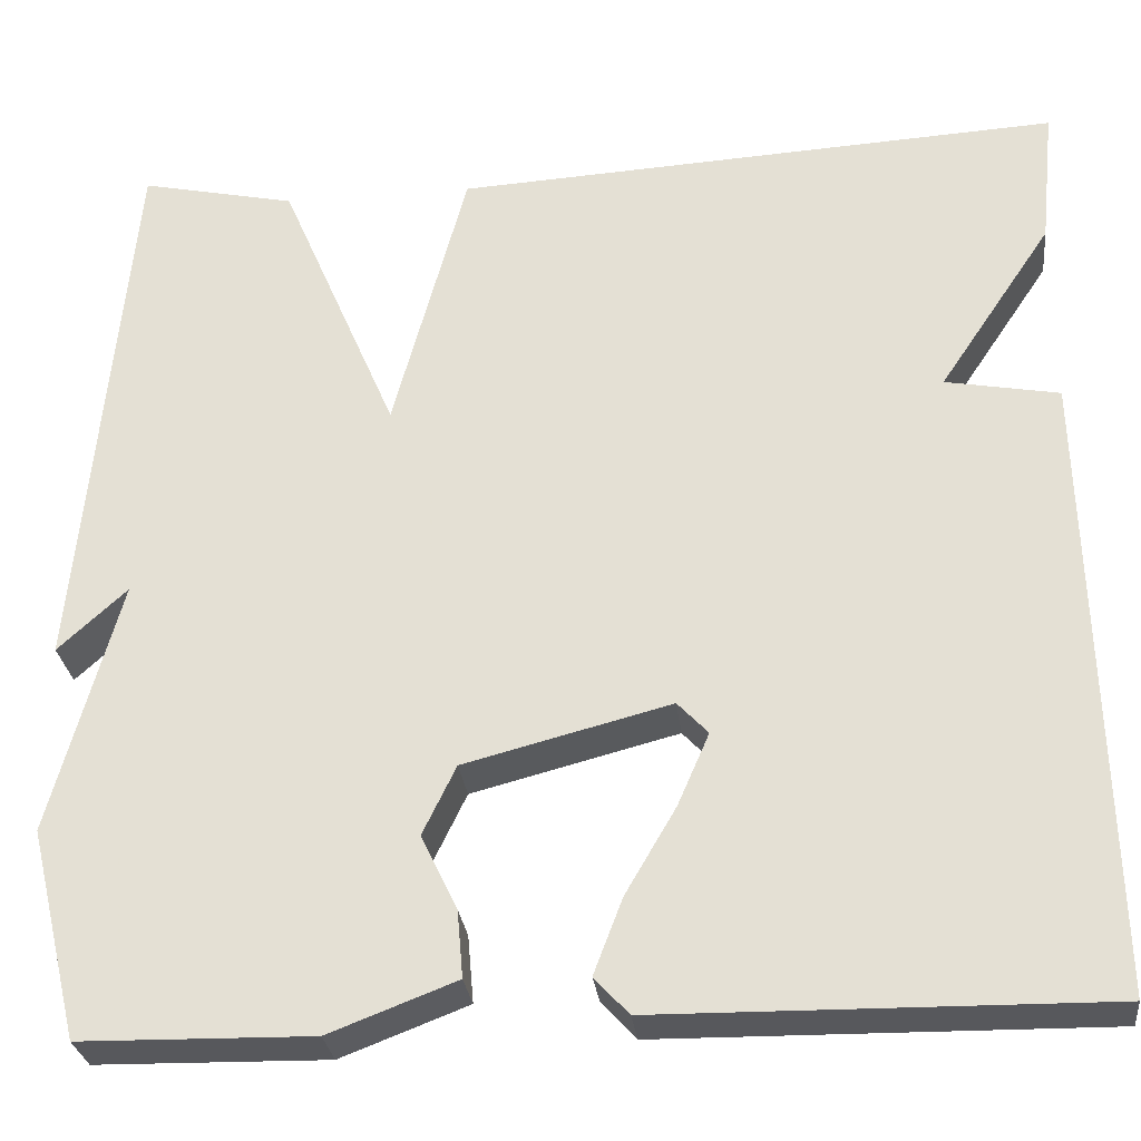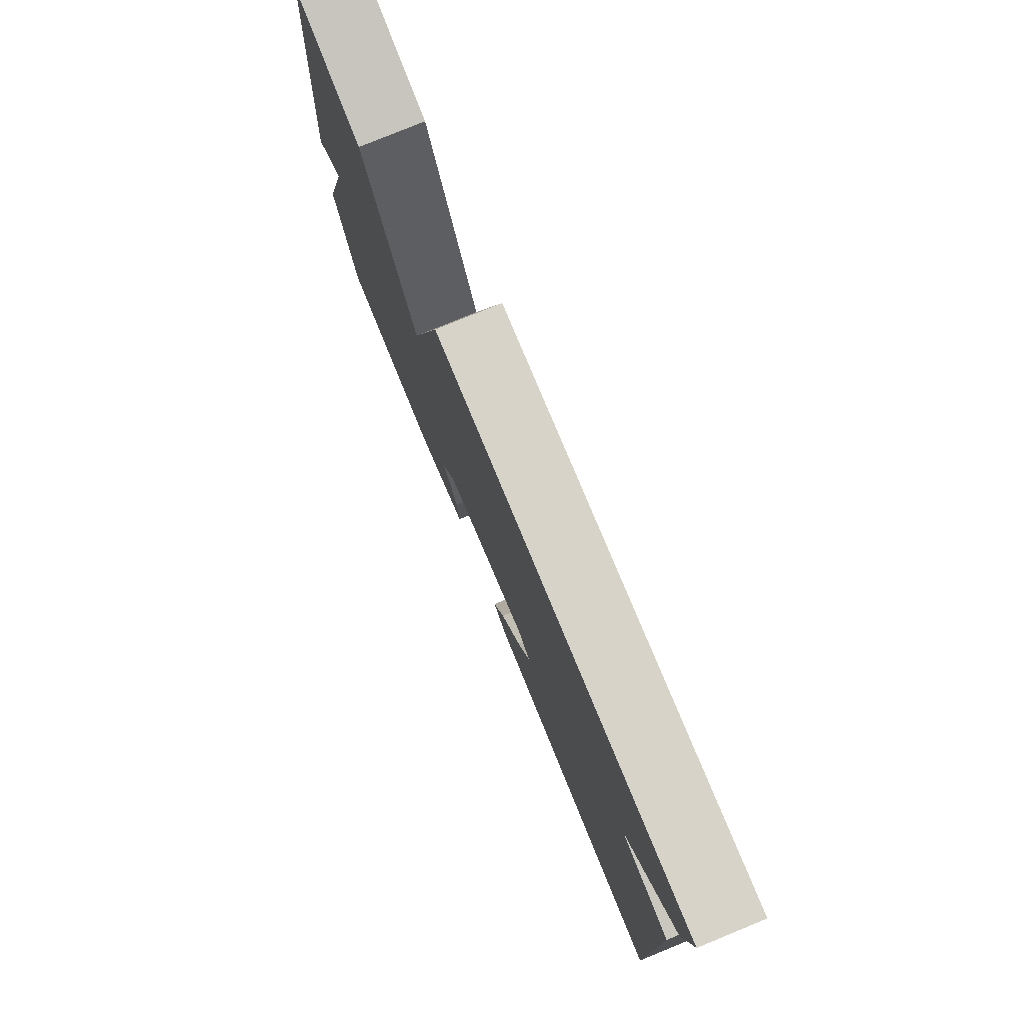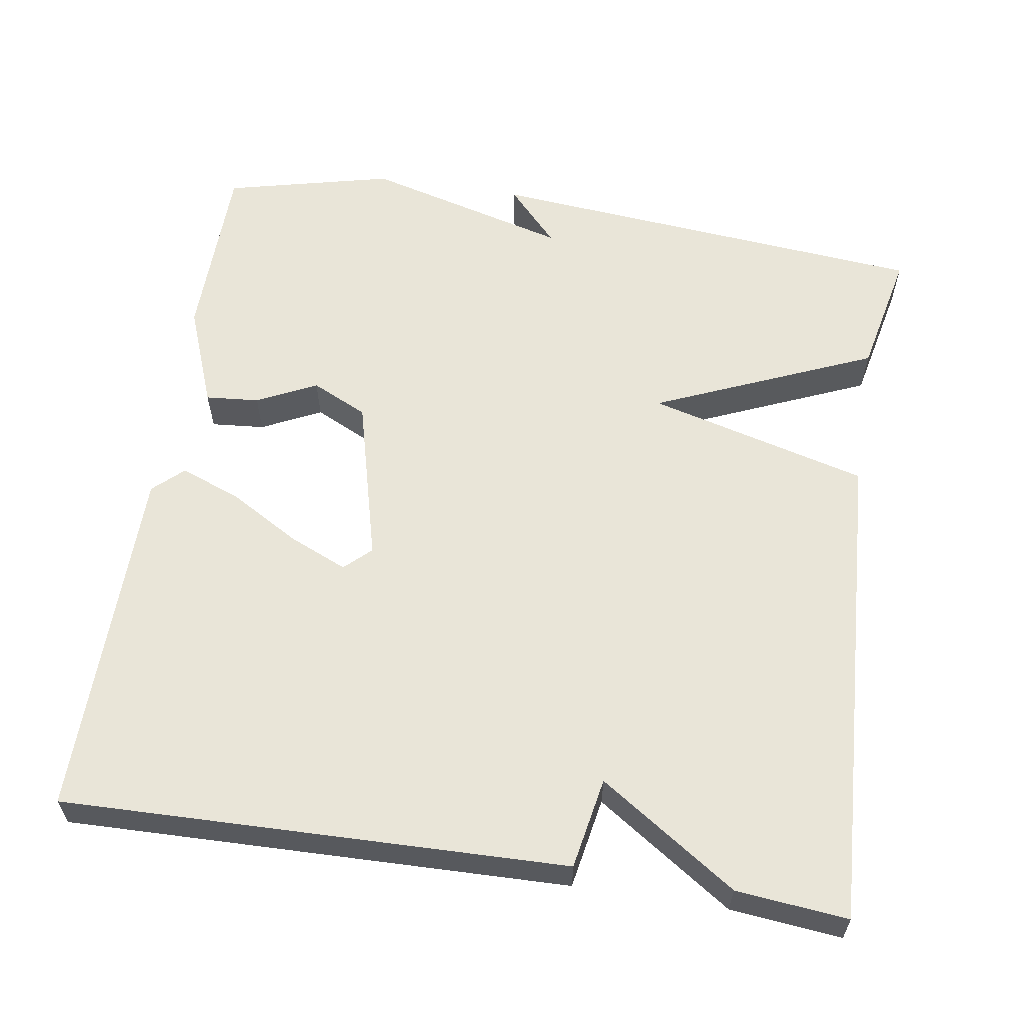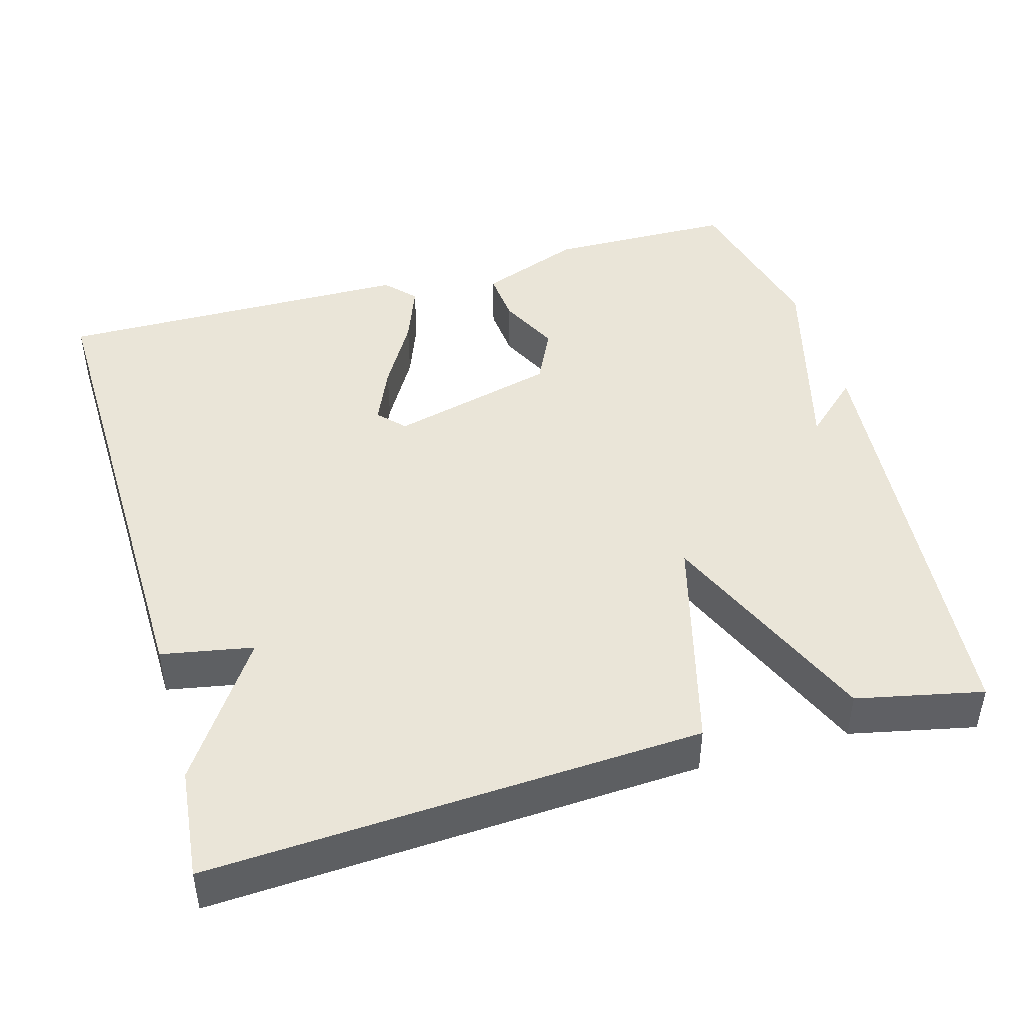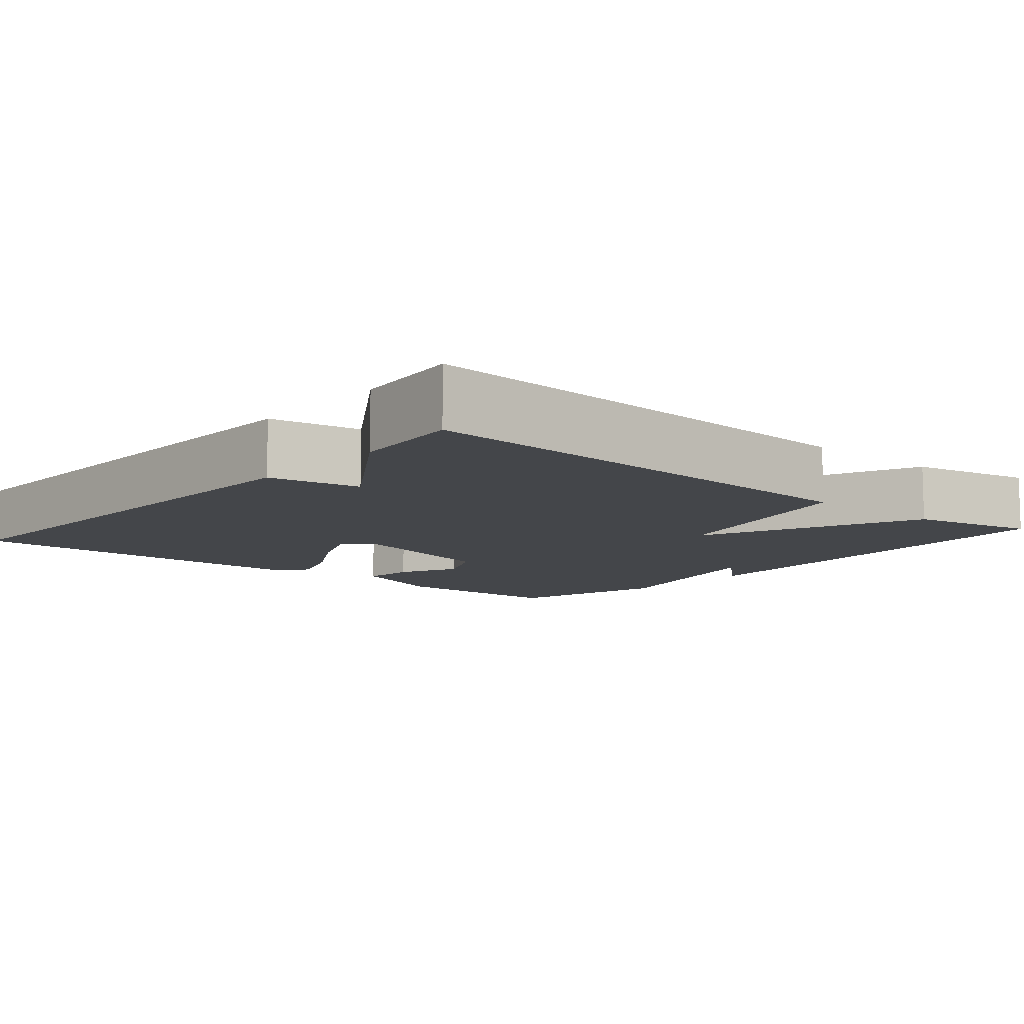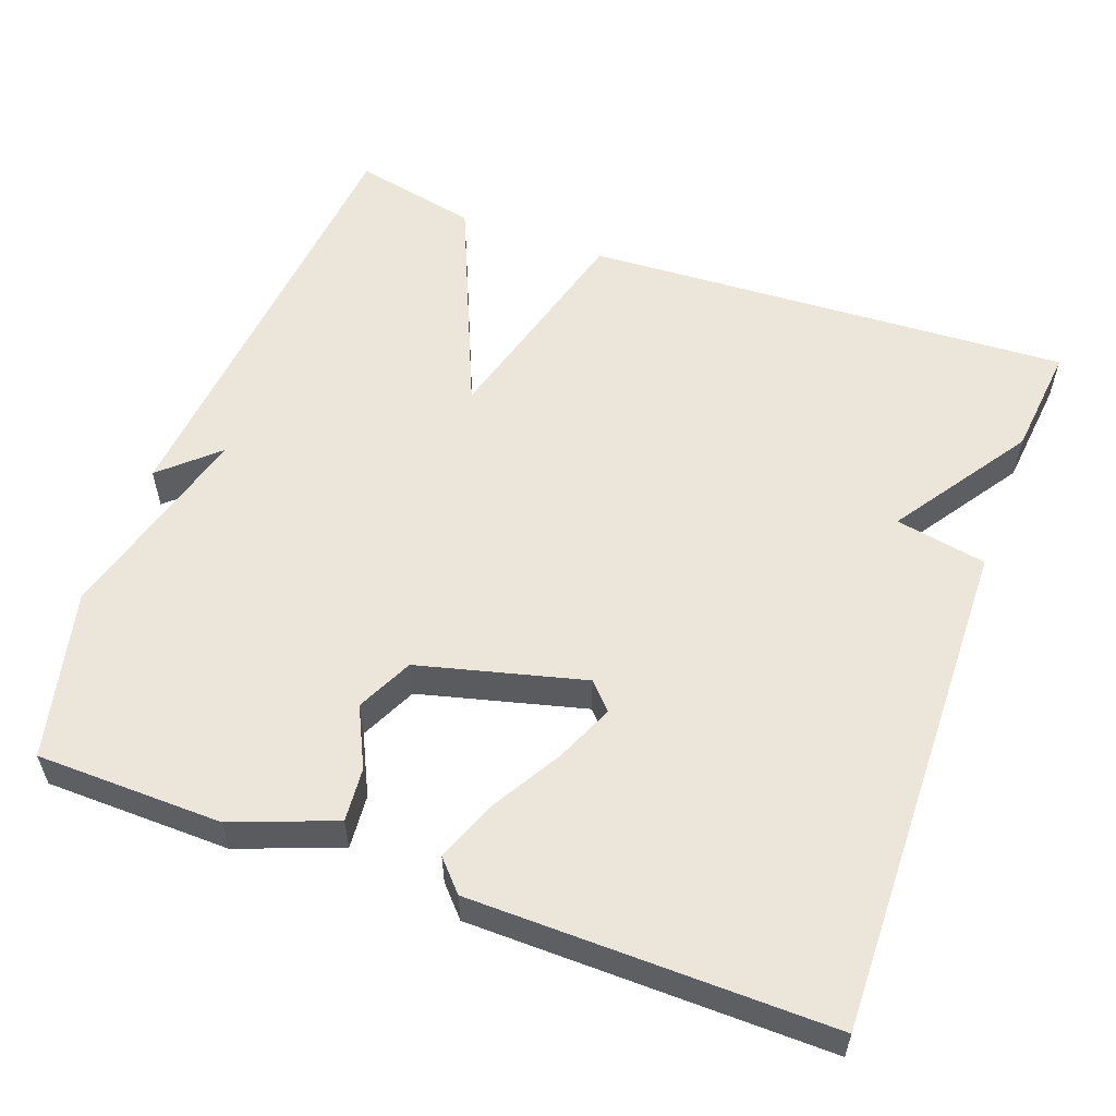
<metadata>
{"format":"obj","ext":"obj","renderer":"f3d","projection":"perspective","resolution":1024,"background":"white","views":[{"elev":-28.5,"azim":-173.5,"up":"+Z"},{"elev":79.0,"azim":-112.3,"up":"+Z"},{"elev":59.7,"azim":-81.1,"up":"+Y"},{"elev":45.0,"azim":-15.9,"up":"+Y"},{"elev":-9.5,"azim":-40.7,"up":"+Y"},{"elev":56.5,"azim":-159.8,"up":"+Y"}]}
</metadata>
<code>
v 0.5 0.07 0.5
v 0.553 0.07 -0.081
v 0.481 0.07 -0.015
v 0.553 0.07 -0.281
v 0.5 0.07 -0.5
v 0.258 0.07 -0.504
v 0.125 0.07 -0.453
v 0.131 0.07 -0.383
v 0.169 0.07 -0.305
v 0.134 0.07 -0.232
v -0.082 0.07 -0.176
v -0.114 0.07 -0.21
v -0.081 0.07 -0.286
v -0.028 0.07 -0.377
v 0.002 0.07 -0.456
v -0.034 0.07 -0.495
v -0.5 0.07 -0.5
v -0.485 0.07 0.155
v -0.366 0.07 0.177
v -0.485 0.07 0.355
v -0.5 0.07 0.5
v 0.137 0.07 0.465
v 0.214 0.07 0.178
v 0.337 0.07 0.465
v 0.5 0 0.5
v 0.553 0 -0.081
v 0.481 0 -0.015
v 0.553 0 -0.281
v 0.5 0 -0.5
v 0.258 0 -0.504
v 0.125 0 -0.453
v 0.131 0 -0.383
v 0.169 0 -0.305
v 0.134 0 -0.232
v -0.082 0 -0.176
v -0.114 0 -0.21
v -0.081 0 -0.286
v -0.028 0 -0.377
v 0.002 0 -0.456
v -0.034 0 -0.495
v -0.5 0 -0.5
v -0.485 0 0.155
v -0.366 0 0.177
v -0.485 0 0.355
v -0.5 0 0.5
v 0.137 0 0.465
v 0.214 0 0.178
v 0.337 0 0.465
f 23 24 1
f 21 22 23
f 20 21 23
f 19 20 23
f 17 18 19 23
f 15 16 17
f 14 15 17
f 13 14 17
f 12 13 17
f 11 12 17 23
f 10 11 23 1
f 7 8 9
f 6 7 9
f 5 6 9
f 4 5 9
f 3 4 9
f 3 9 10 1
f 1 2 3
f 25 48 47
f 47 46 45
f 47 45 44
f 47 44 43
f 47 43 42 41
f 41 40 39
f 41 39 38
f 41 38 37
f 41 37 36
f 47 41 36 35
f 25 47 35 34
f 33 32 31
f 33 31 30
f 33 30 29
f 33 29 28
f 33 28 27
f 25 34 33 27
f 27 26 25
f 1 25 26 2
f 2 26 27 3
f 3 27 28 4
f 4 28 29 5
f 5 29 30 6
f 6 30 31 7
f 7 31 32 8
f 8 32 33 9
f 9 33 34 10
f 10 34 35 11
f 11 35 36 12
f 12 36 37 13
f 13 37 38 14
f 14 38 39 15
f 15 39 40 16
f 16 40 41 17
f 17 41 42 18
f 18 42 43 19
f 19 43 44 20
f 20 44 45 21
f 21 45 46 22
f 22 46 47 23
f 23 47 48 24
f 24 48 25 1

</code>
